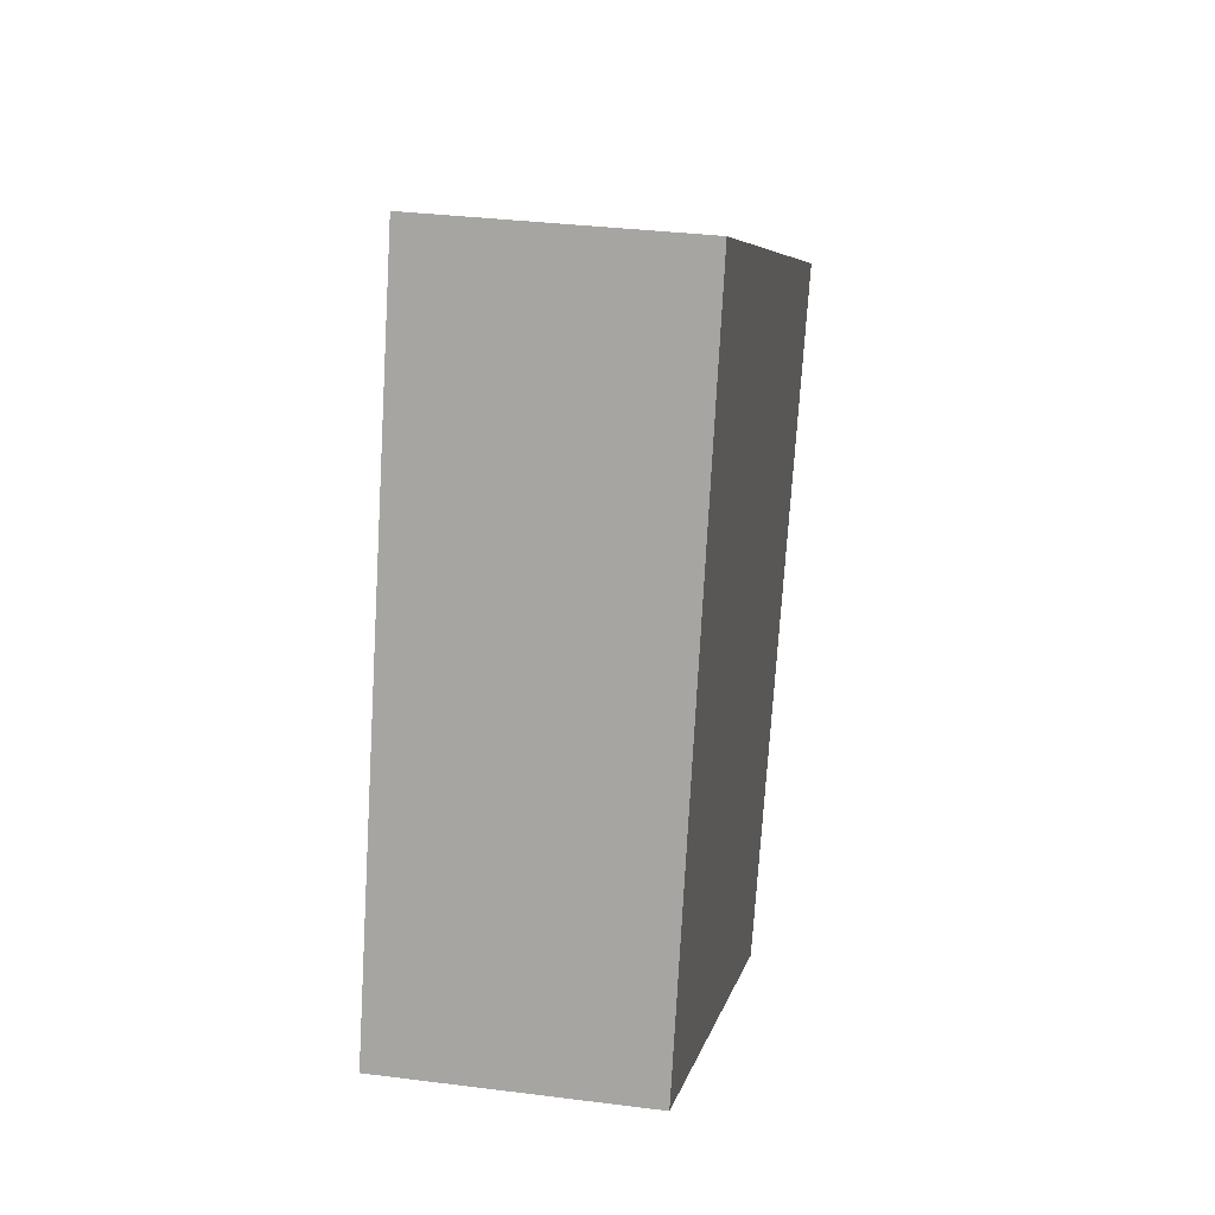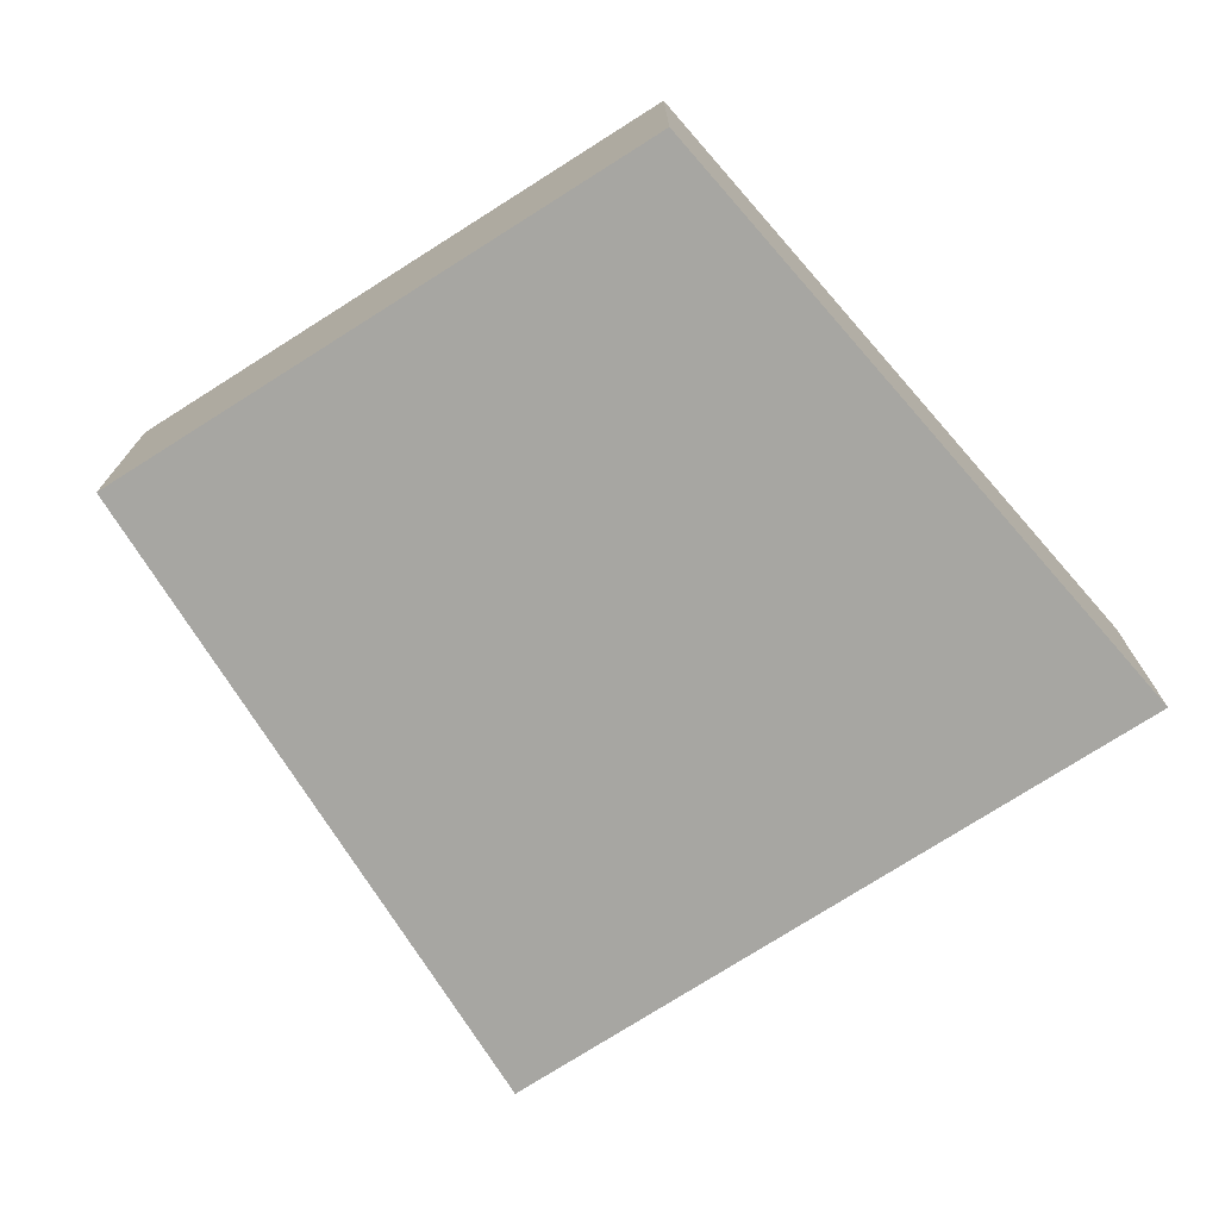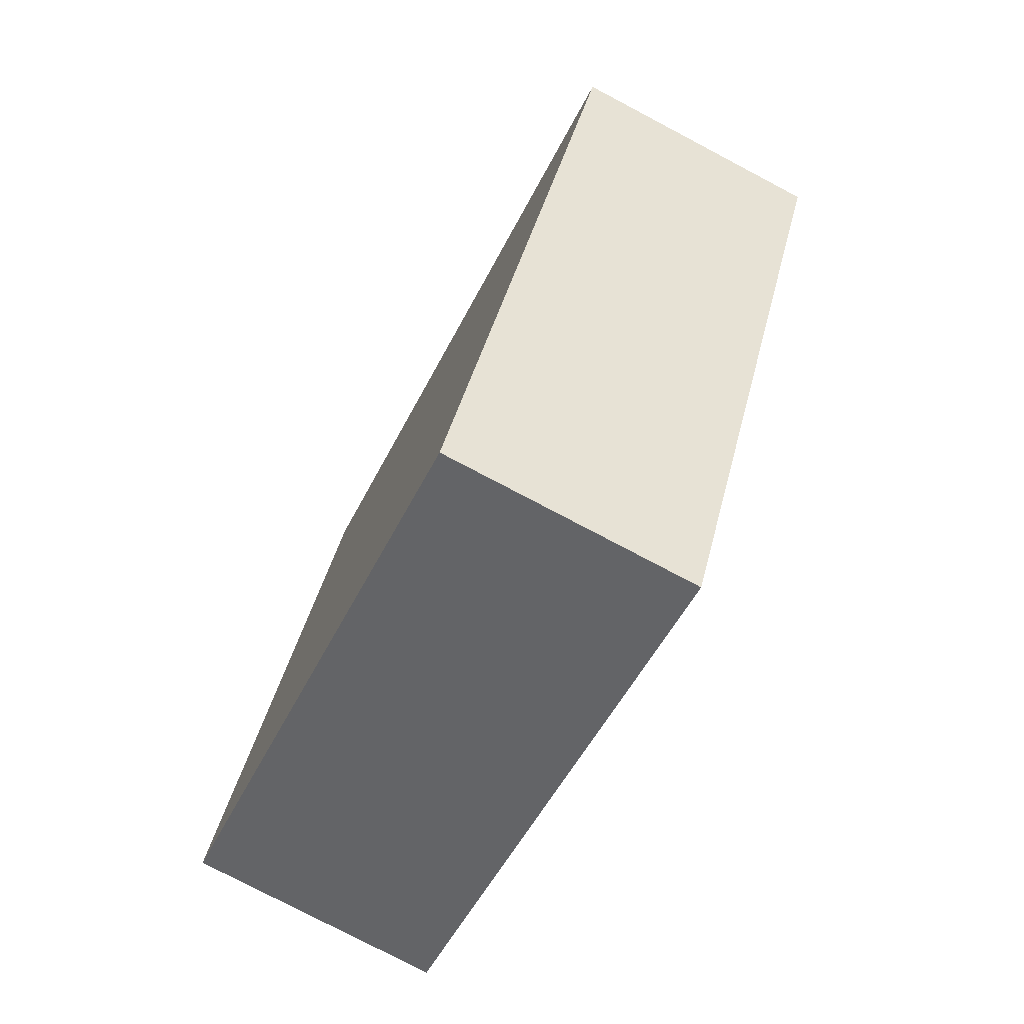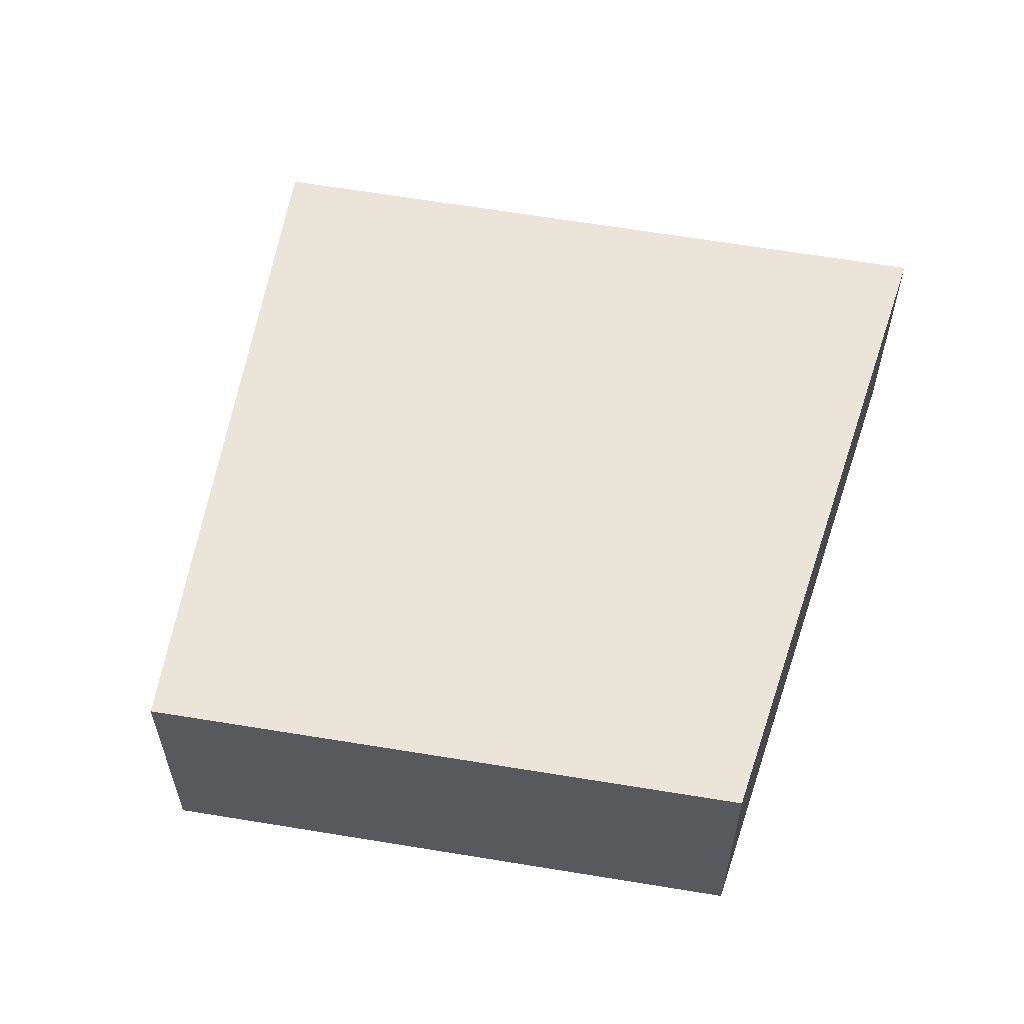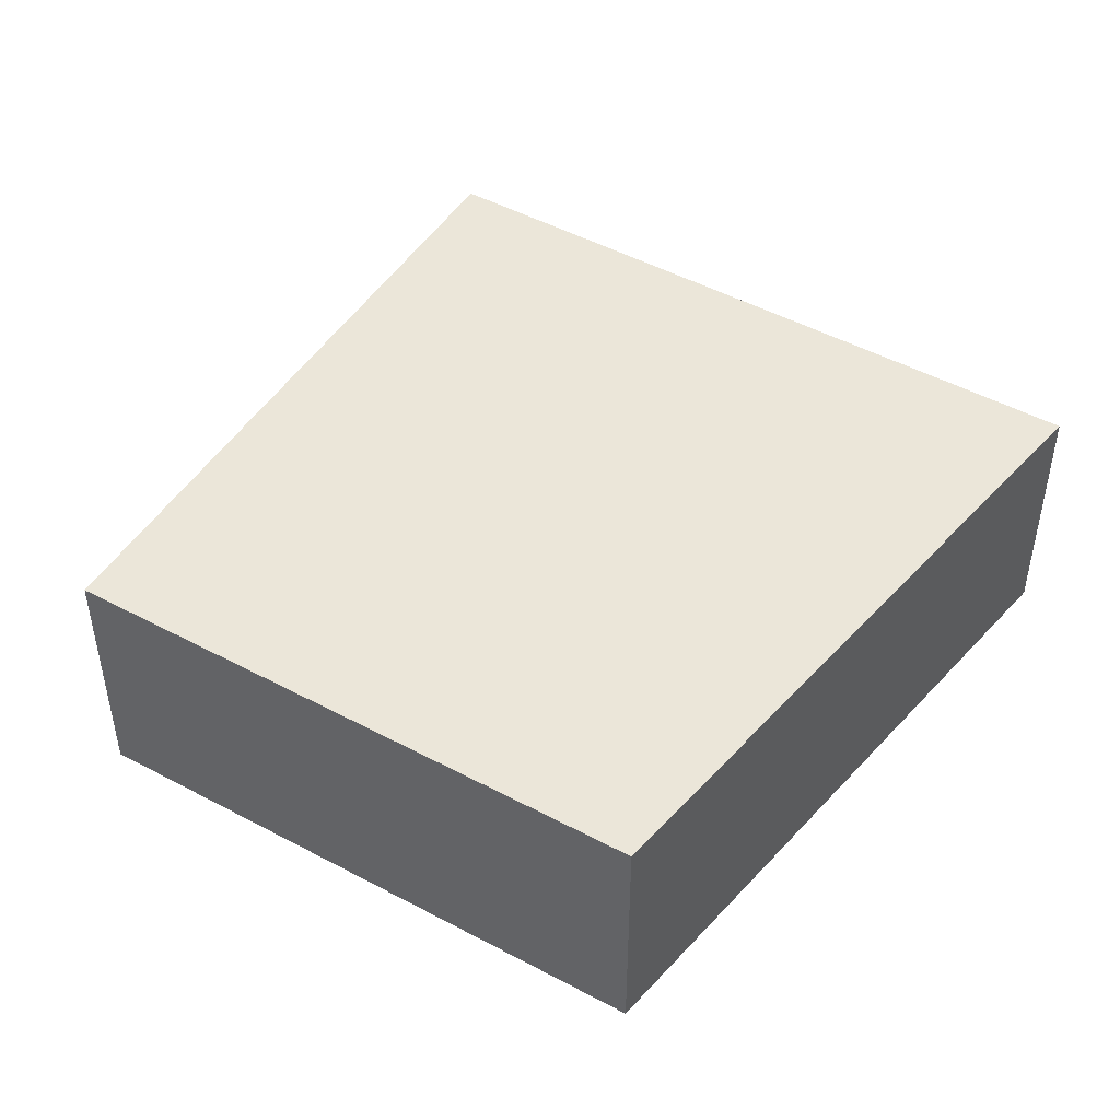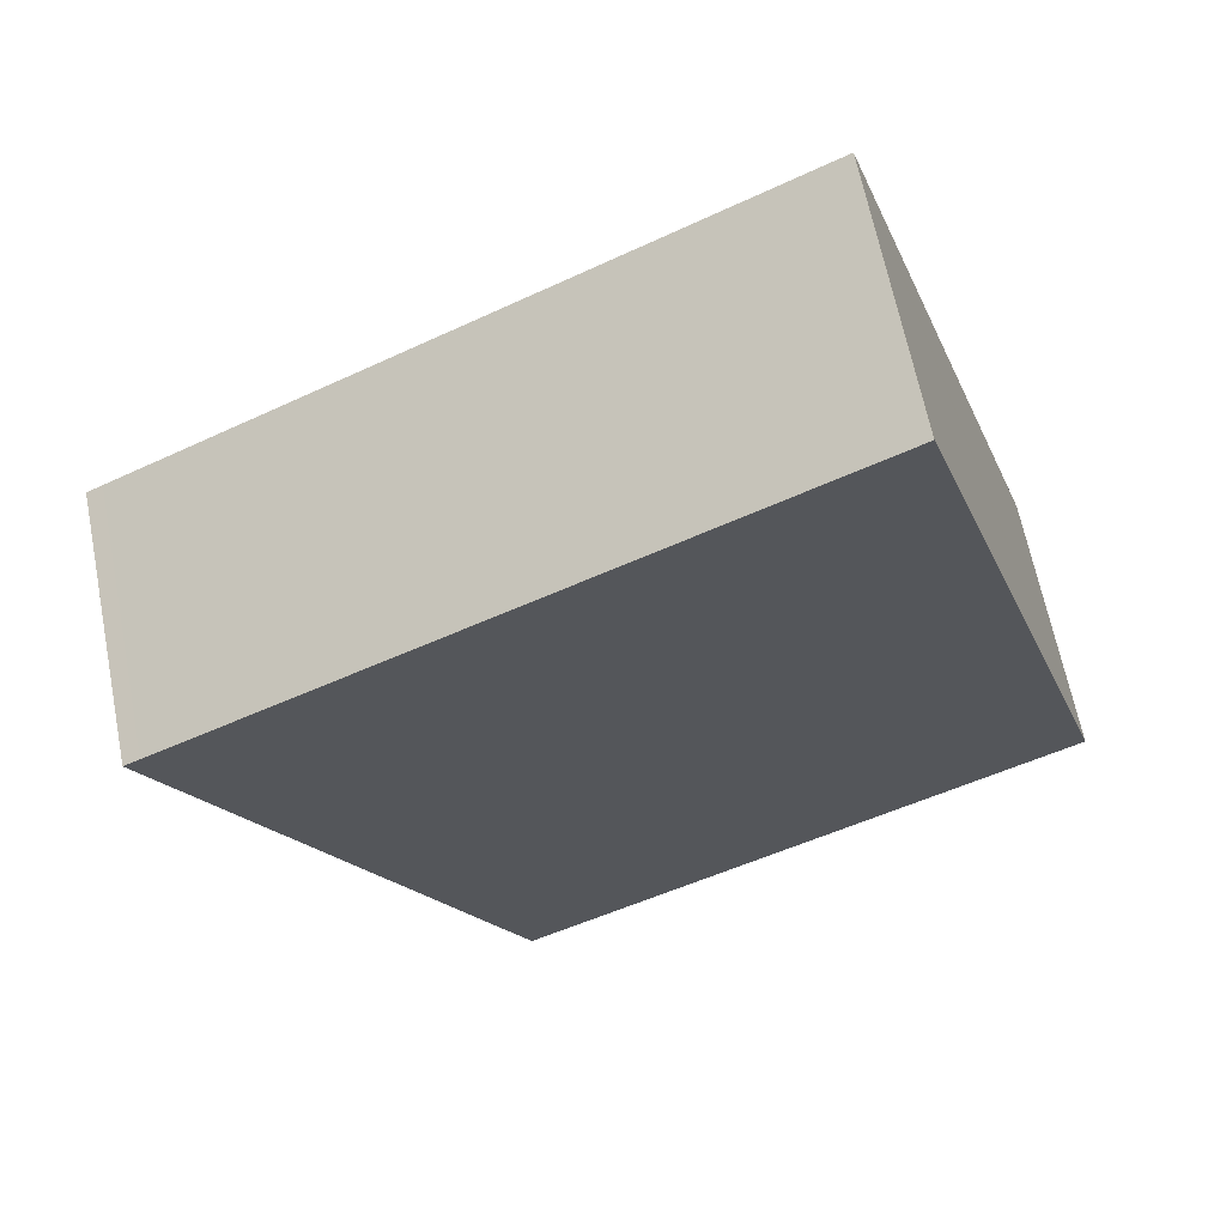
<metadata>
{"format":"obj","ext":"obj","renderer":"f3d","projection":"perspective","resolution":1024,"background":"white","views":[{"elev":32.2,"azim":-79.8,"up":"+Z"},{"elev":-74.0,"azim":-120.7,"up":"+Y"},{"elev":-77.5,"azim":62.2,"up":"+Z"},{"elev":59.3,"azim":-143.4,"up":"+Y"},{"elev":47.5,"azim":-122.0,"up":"+Y"},{"elev":64.6,"azim":168.8,"up":"+Z"}]}
</metadata>
<code>
v  8.539 2.688 2.646
v  8.889 2.688 3.715
v  9.051 2.688 3.635
v  2.287 2.688 6.998
v  5.677 2.688 -2.89
v  2.232 2.688 6.829
v  0 2.688 1.646e-16
v  2.287 -4.285e-16 6.998
v  2.232 -4.182e-16 6.829
v  0 0 0
v  8.889 -2.275e-16 3.715
v  9.051 -2.226e-16 3.635
v  8.539 -1.62e-16 2.646
v  5.677 1.77e-16 -2.89
g defaultobject
f 1 2 3
f 2 1 4
f 4 1 5
f 4 5 6
f 6 5 7
f 6 8 4
f 8 6 7
f 8 7 9
f 9 7 10
f 8 2 4
f 2 8 11
f 2 11 3
f 3 11 12
f 12 1 3
f 1 12 5
f 5 12 13
f 5 13 14
f 14 7 5
f 7 14 10
f 11 13 12
f 13 11 14
f 14 11 8
f 14 8 9
f 14 9 10

</code>
